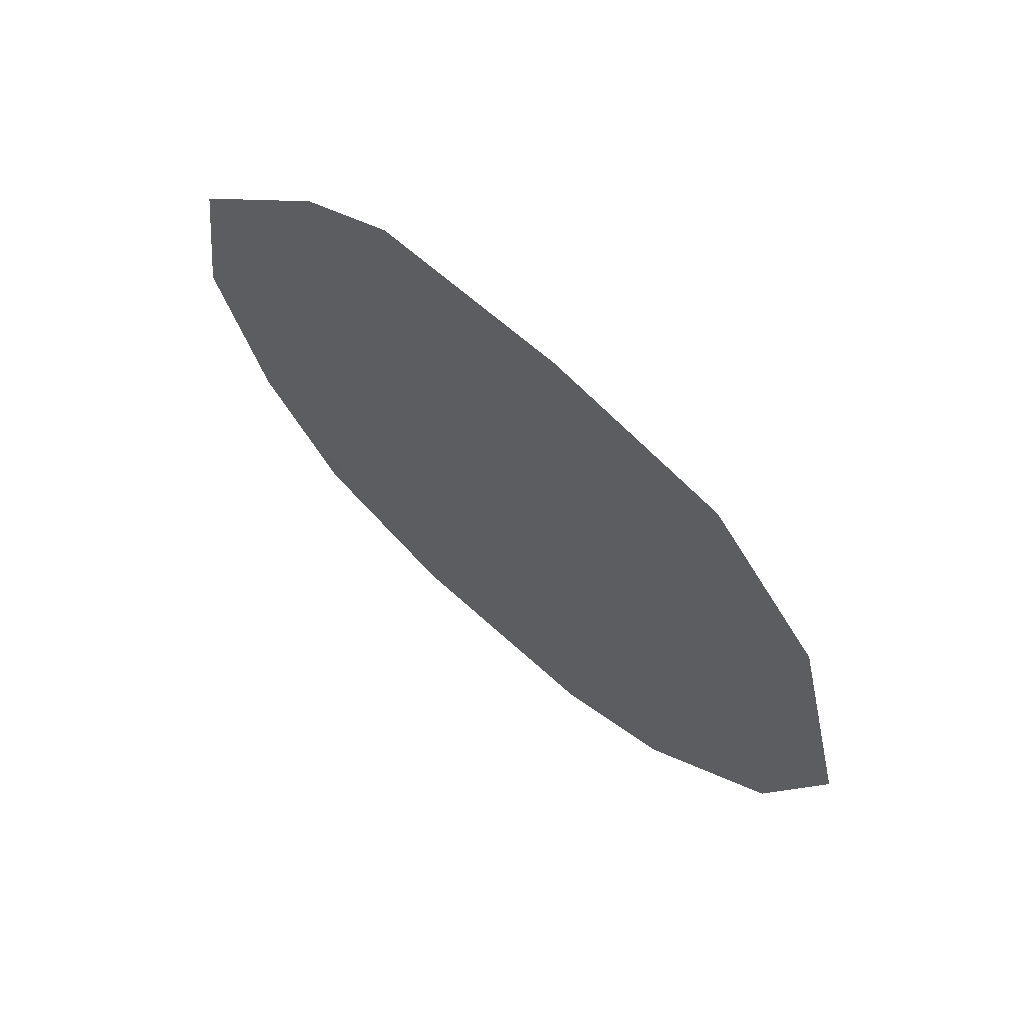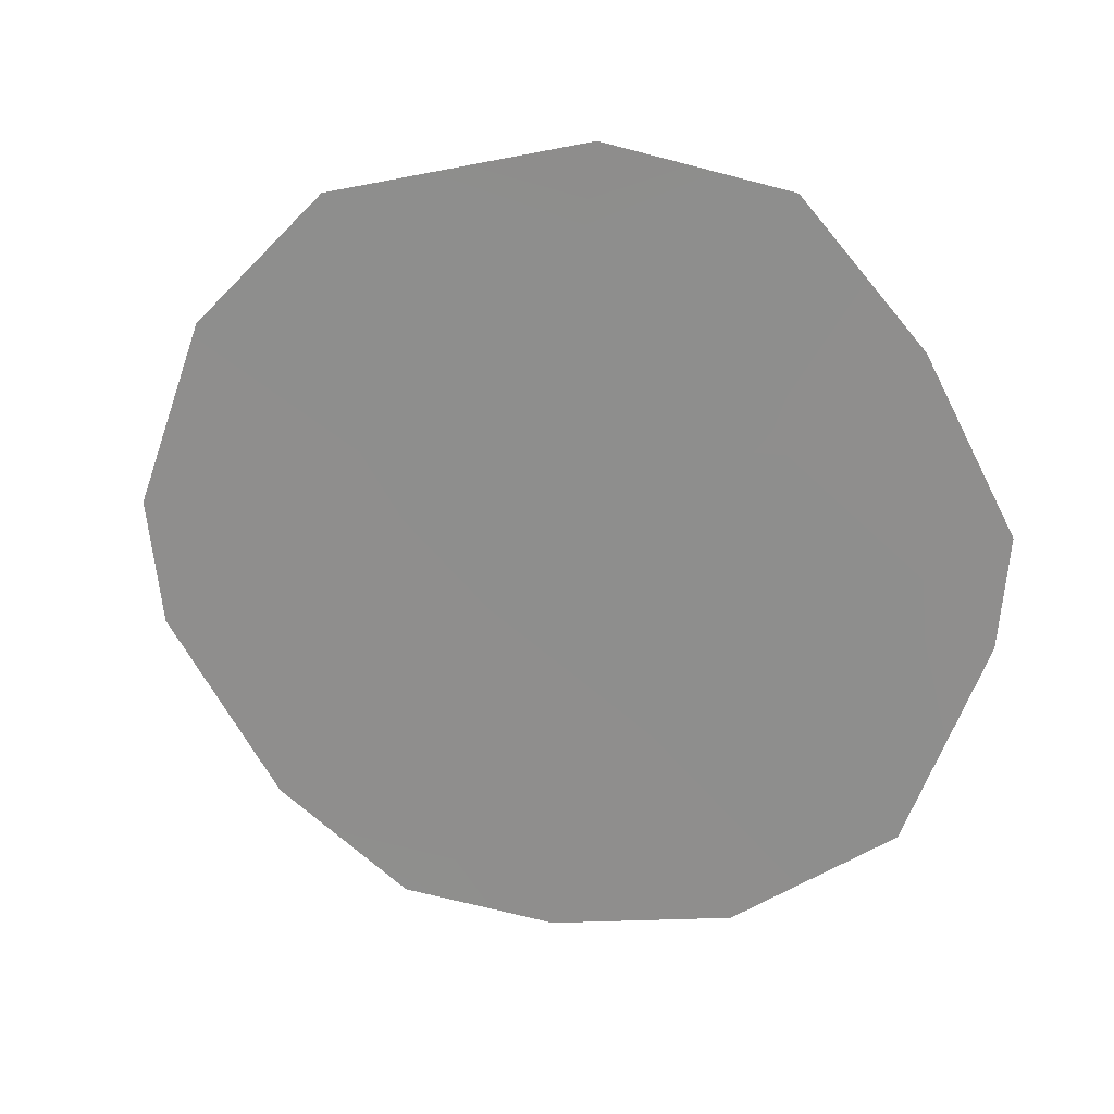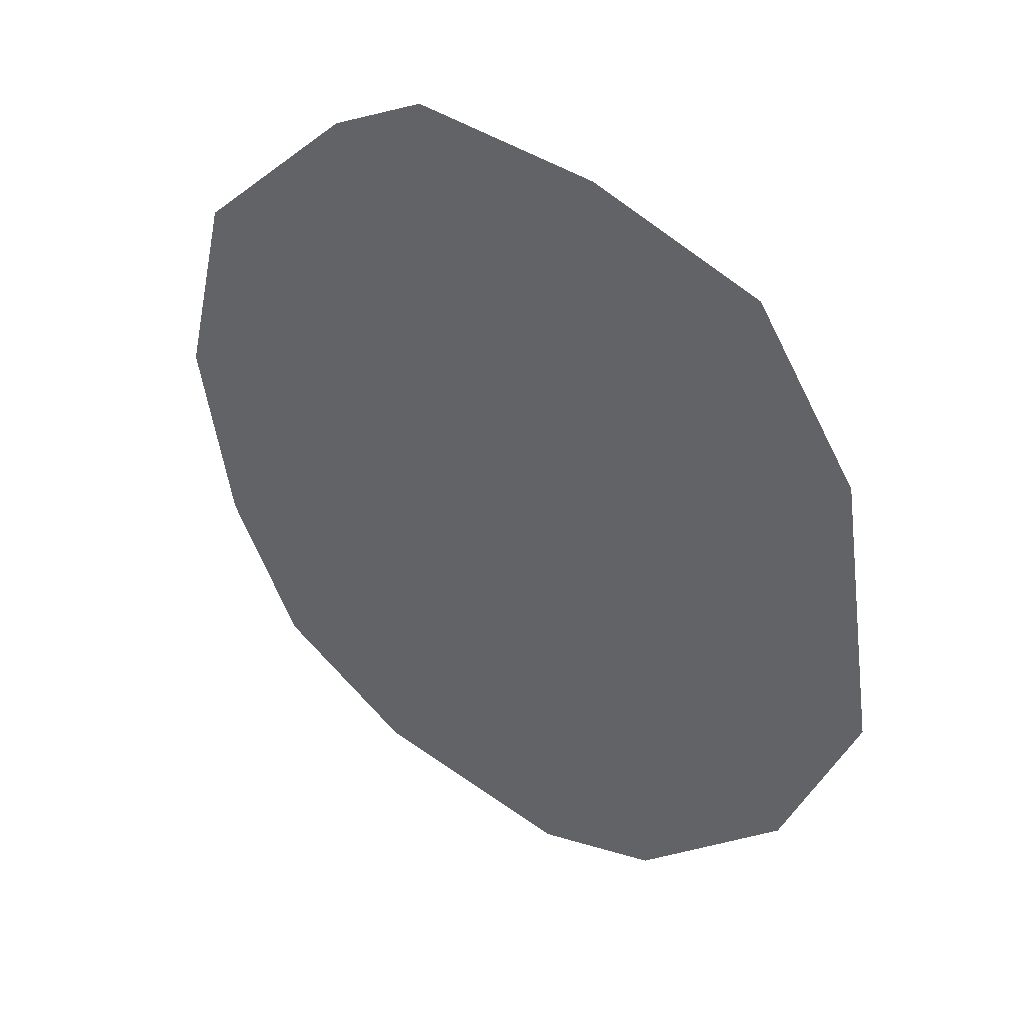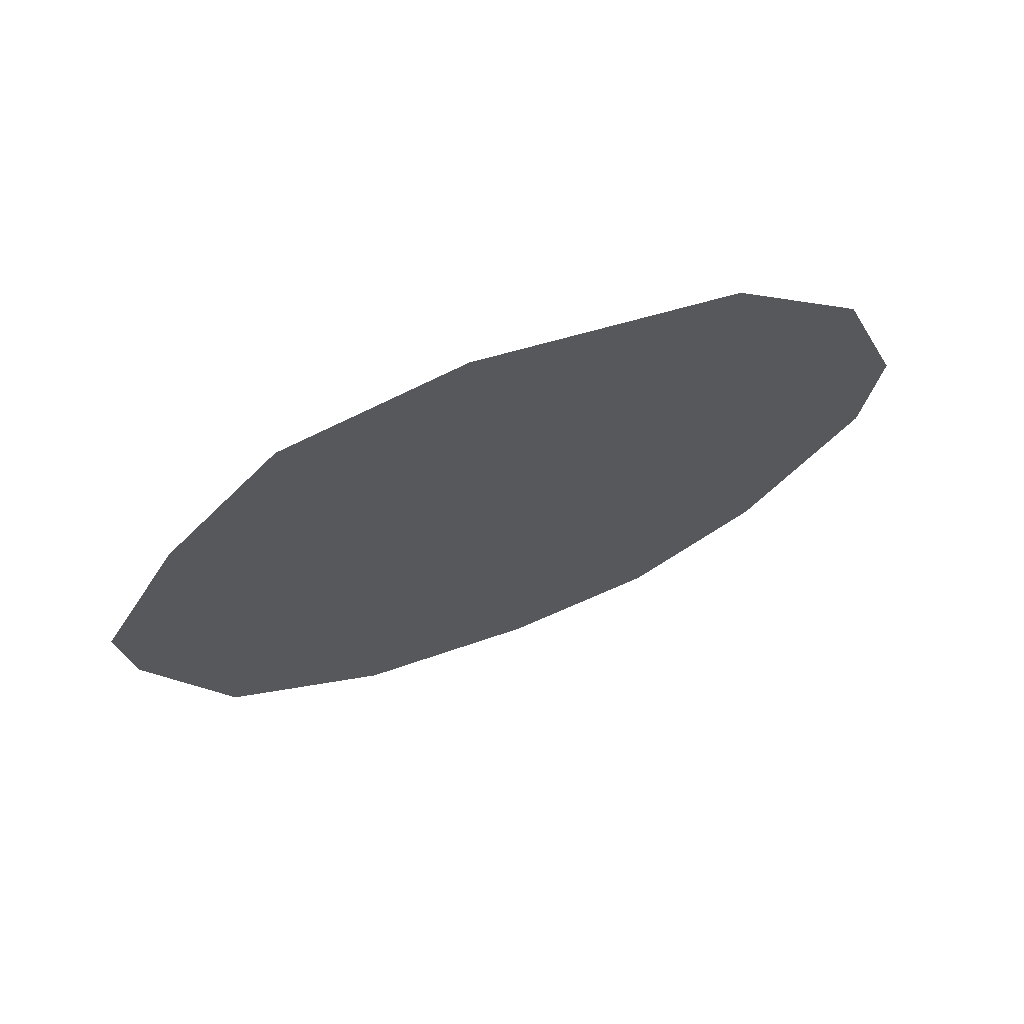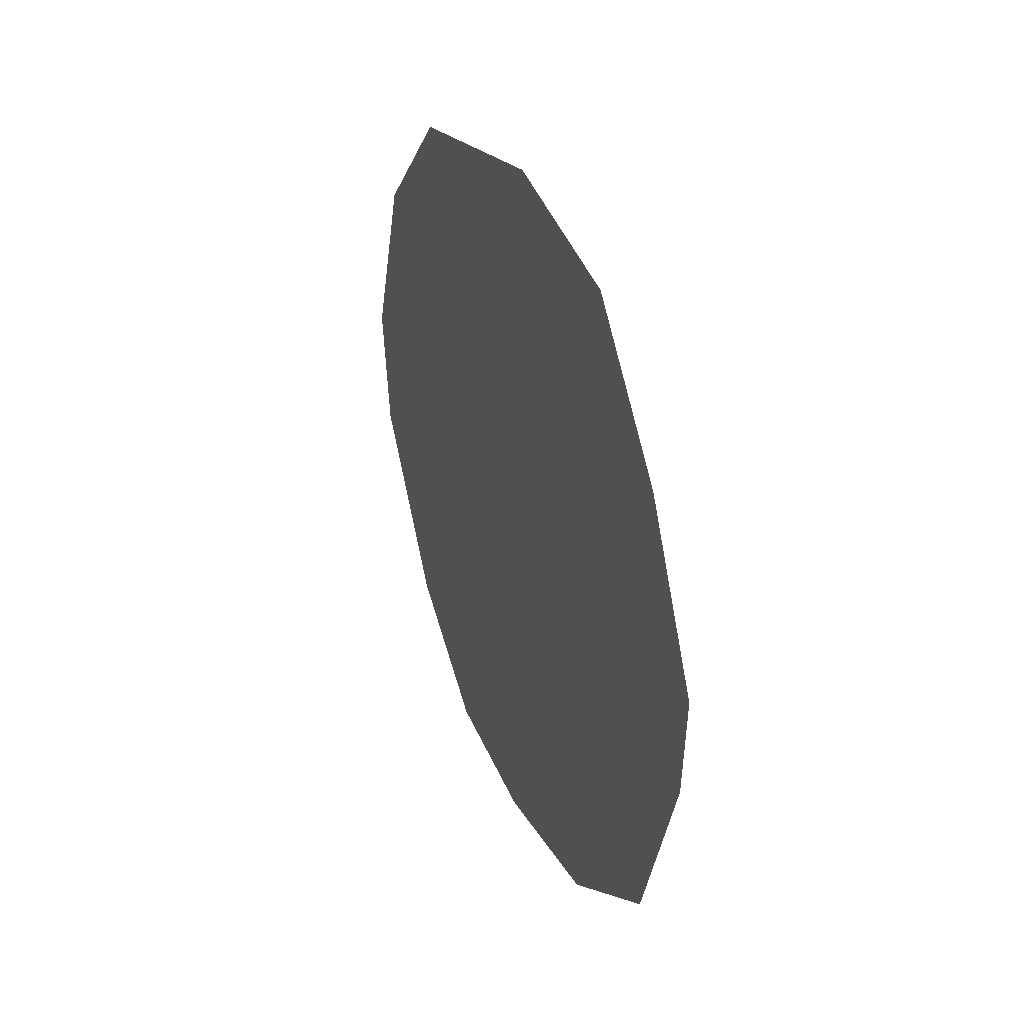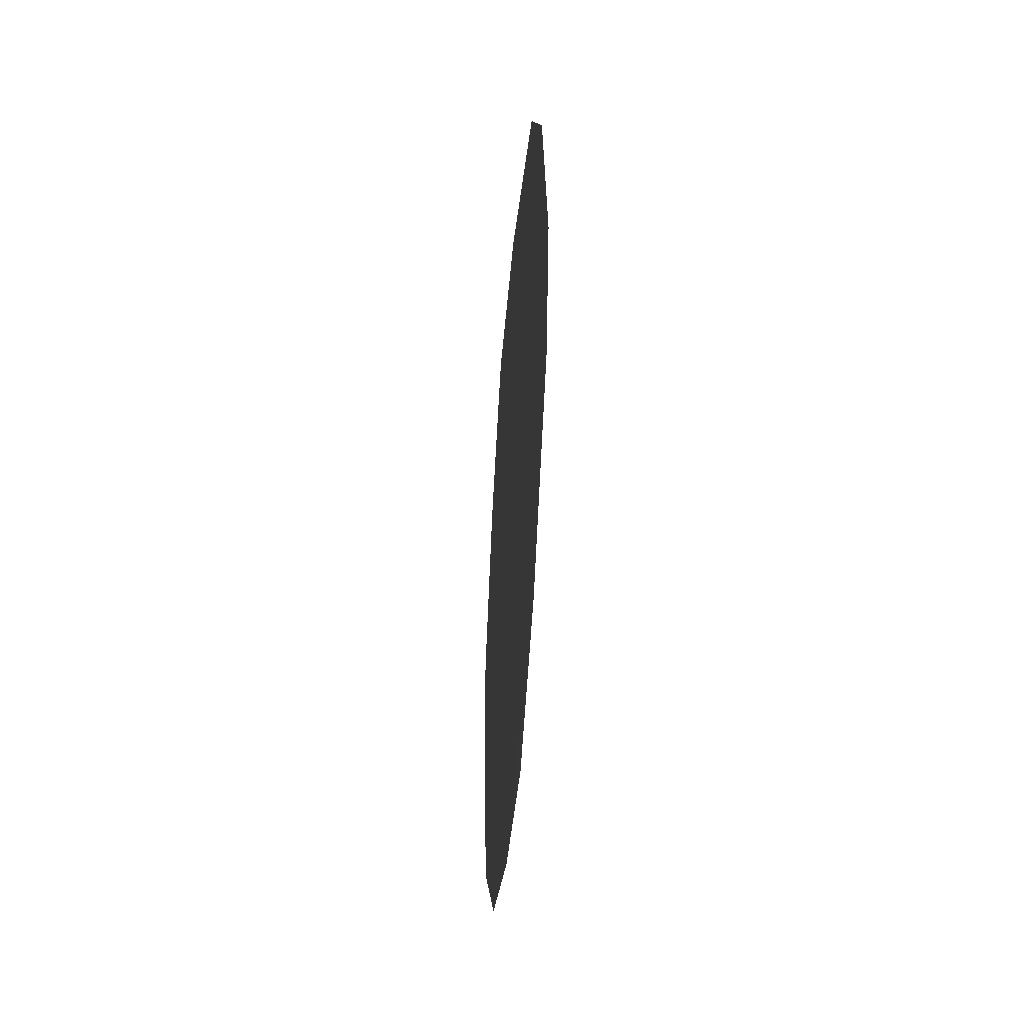
<metadata>
{"format":"obj","ext":"obj","renderer":"f3d","projection":"perspective","resolution":1024,"background":"white","views":[{"elev":30.5,"azim":138.2,"up":"+Z"},{"elev":20.8,"azim":-47.5,"up":"+Y"},{"elev":3.3,"azim":130.7,"up":"+Z"},{"elev":69.8,"azim":95.7,"up":"+Y"},{"elev":33.0,"azim":6.3,"up":"+Y"},{"elev":-33.9,"azim":-156.8,"up":"+Y"}]}
</metadata>
<code>
v -85.37 8.967 80.78
v -85.28 4.252 80.84
v -86.38 6.825 78.79
v -83.68 11.27 84.06
v -86.46 8.013 78.66
v -85.86 5.16 79.73
v -83.12 5.454 85.01
v -82.76 8.418 85.76
v -83.8 4.4 83.67
v -85.61 11.04 80.36
v -86.18 9.782 79.24
v -82.8 7.391 85.68
v -84.59 4.092 82.14
v -84.57 10.04 82.33
v -83.69 9.154 84
v -83.15 9.983 85.05
v -84.45 8.085 82.49
v -84.48 11.62 82.55
v -83.52 7.386 84.28
v -85.89 7.533 79.73
v -84.16 6.119 83
v -85.15 6.803 81.13
v -84.76 5.117 81.83
f 1 20 11
f 3 20 6
f 15 19 17
f 17 1 14
f 13 2 23
f 15 16 8
f 22 17 21
f 14 4 15
f 16 15 4
f 18 4 14
f 6 23 2
f 15 8 19
f 21 7 9
f 14 15 17
f 17 19 21
f 1 22 20
f 17 22 1
f 1 11 10
f 14 1 10
f 14 10 18
f 5 11 20
f 9 23 21
f 7 19 12
f 21 19 7
f 19 8 12
f 20 3 5
f 21 23 22
f 20 22 6
f 22 23 6
f 23 9 13

</code>
